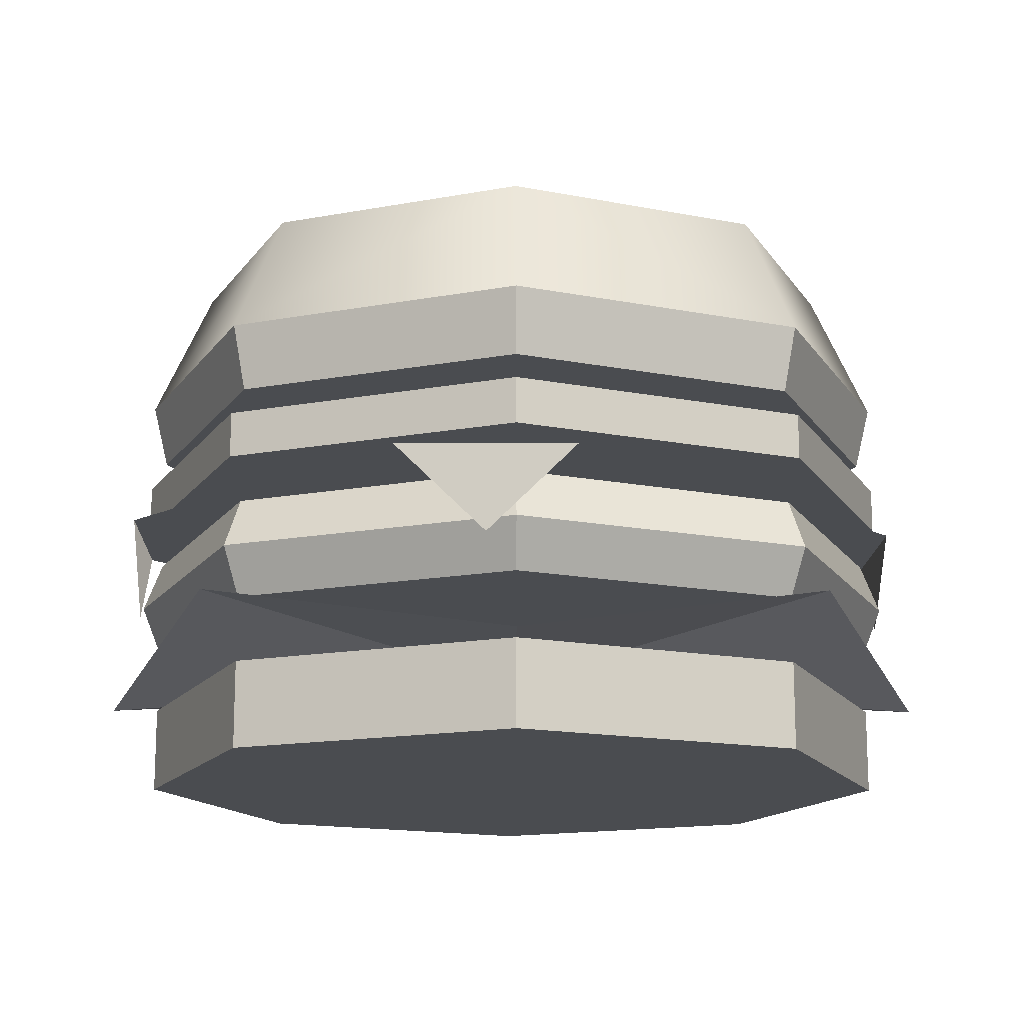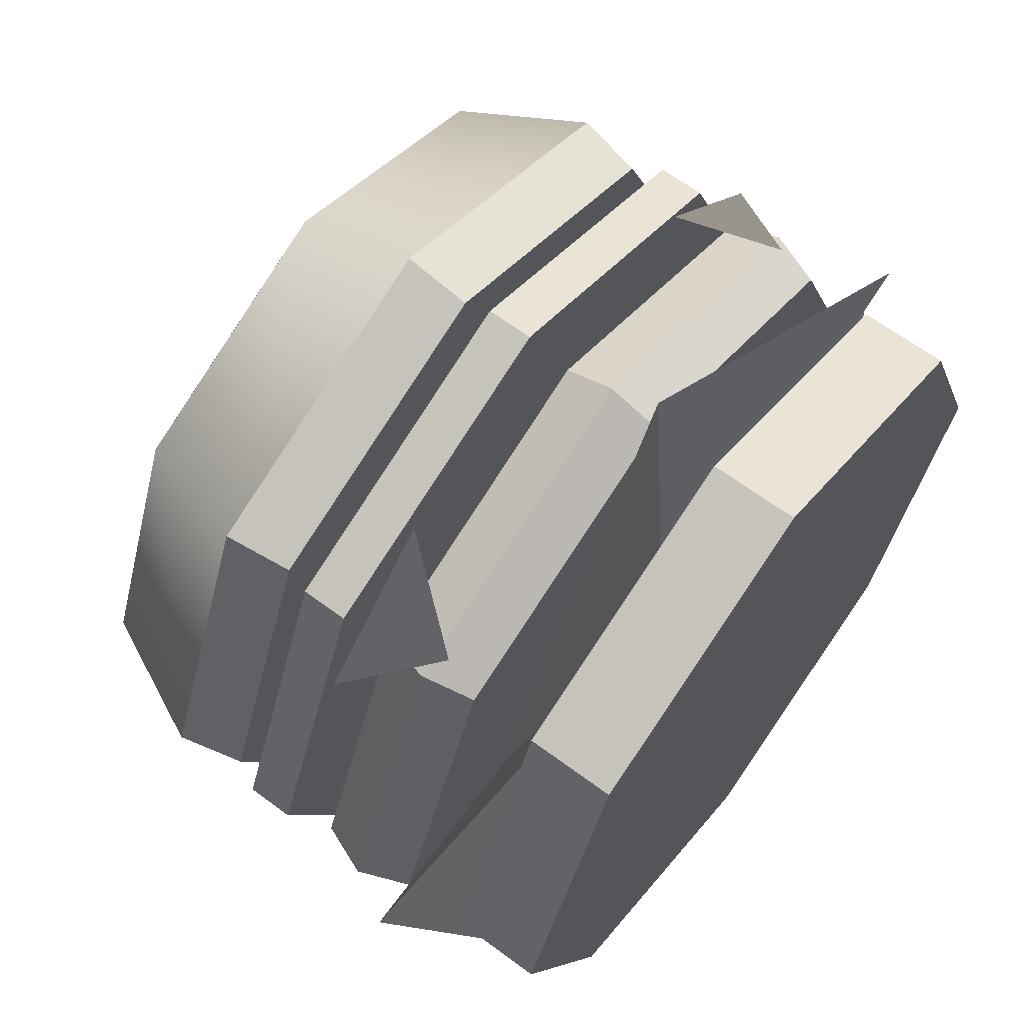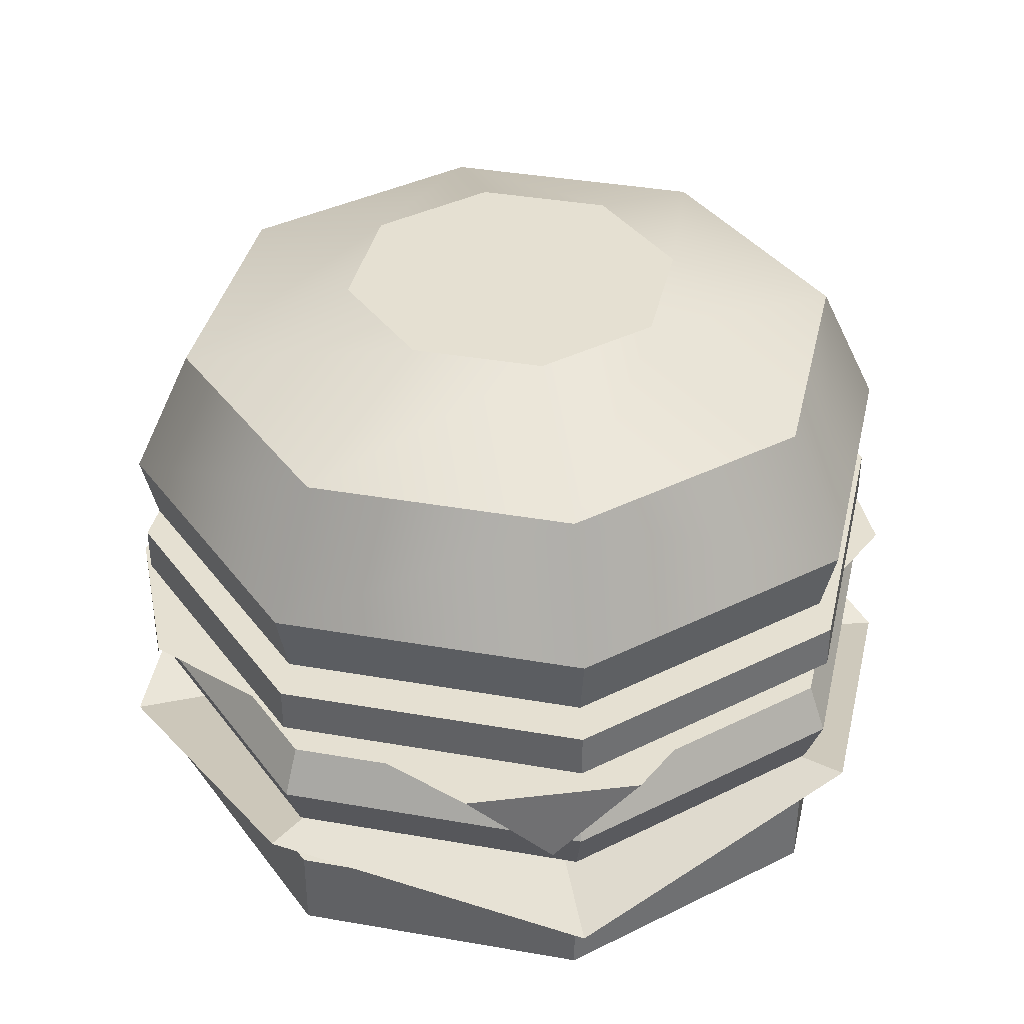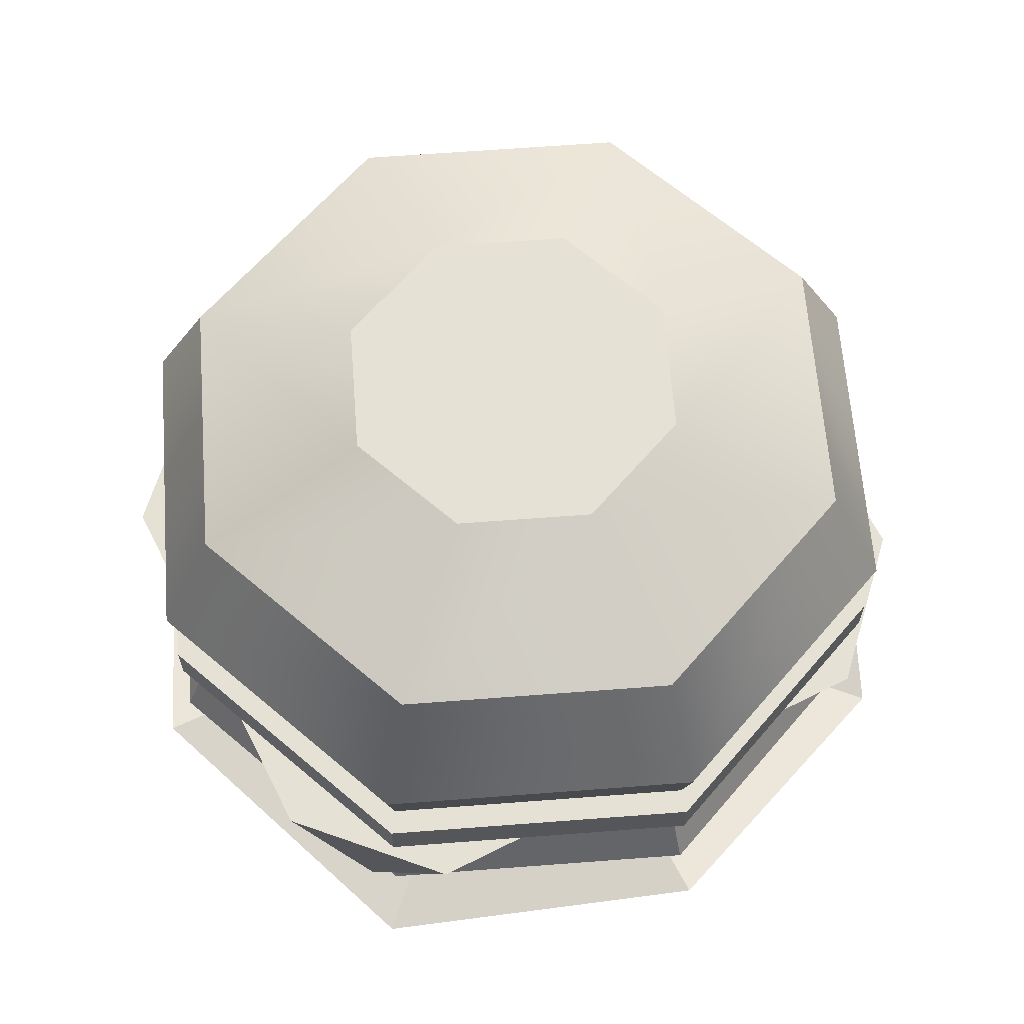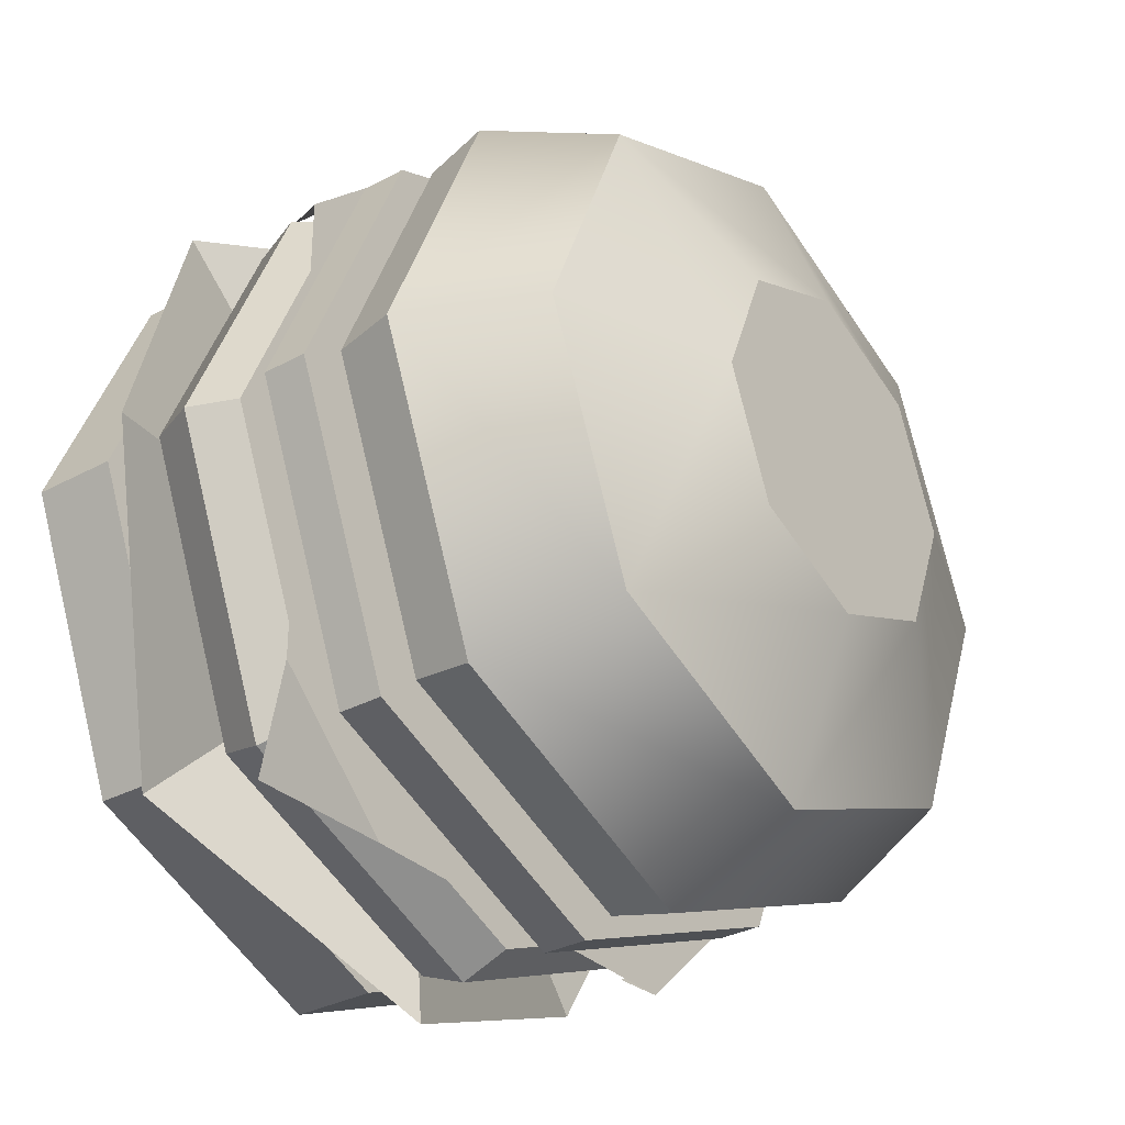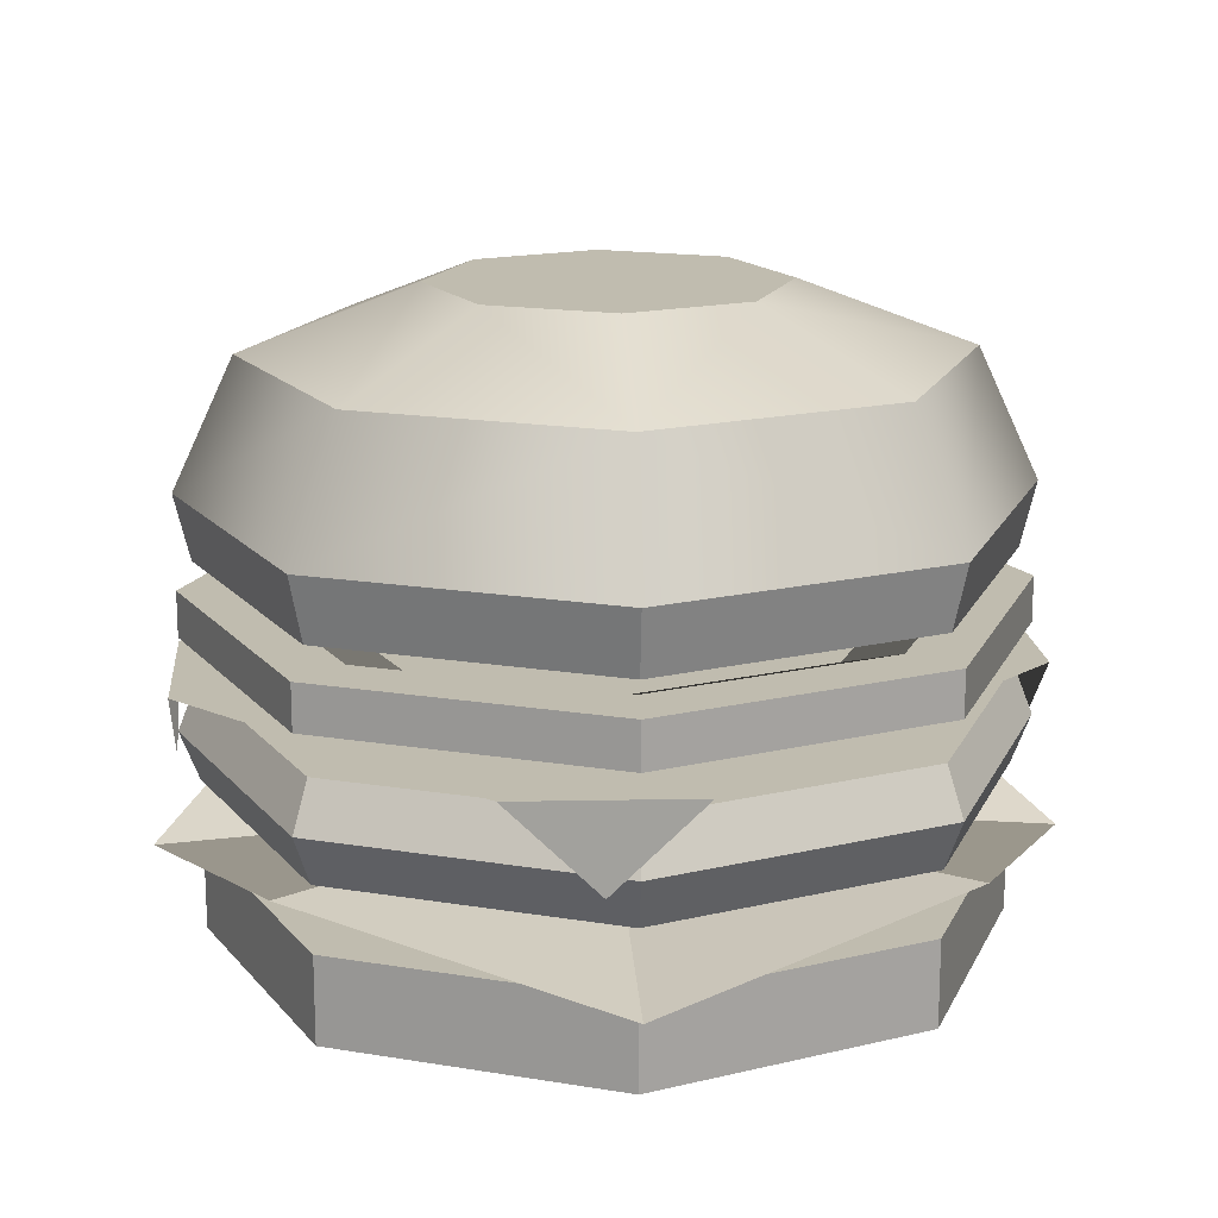
<metadata>
{"format":"obj","ext":"obj","renderer":"f3d","projection":"perspective","resolution":1024,"background":"white","views":[{"elev":-15.1,"azim":-135.6,"up":"+Y"},{"elev":65.0,"azim":-53.3,"up":"+Z"},{"elev":37.8,"azim":-144.9,"up":"+Y"},{"elev":64.3,"azim":-116.9,"up":"+Y"},{"elev":-32.2,"azim":127.0,"up":"+Z"},{"elev":16.3,"azim":41.3,"up":"+Y"}]}
</metadata>
<code>
g bunBottom
v 0 0 -0.18
v 0.1273 0 -0.1273
v 0 0.04 -0.18
v 0.1273 0.04 -0.1273
v 0 0 0.18
v -0.1273 0 0.1273
v 0 0.04 0.18
v -0.1273 0.04 0.1273
v -0.1273 0 -0.1273
v -0.1273 0.04 -0.1273
v -0.18 0 0
v 0.1273 0 0.1273
v 0.18 0 0
v -0.18 0.04 0
v 0.1273 0.04 0.1273
v 0.18 0.04 0
f 3 2 1
f 2 3 4
f 1 2 3
f 4 3 2
f 7 6 5
f 6 7 8
f 5 6 7
f 8 7 6
f 10 1 9
f 1 10 3
f 9 1 10
f 3 10 1
f 9 6 11
f 6 9 5
f 5 9 1
f 5 1 2
f 5 2 12
f 12 2 13
f 11 6 9
f 5 9 6
f 1 9 5
f 2 1 5
f 12 2 5
f 13 2 12
f 14 6 8
f 6 14 11
f 8 6 14
f 11 14 6
f 15 5 12
f 5 15 7
f 12 5 15
f 7 15 5
f 13 15 12
f 15 13 16
f 12 15 13
f 16 13 15
f 2 16 13
f 16 2 4
f 13 16 2
f 4 2 16
f 10 11 14
f 11 10 9
f 14 11 10
f 9 10 11
f 8 10 14
f 10 8 7
f 10 7 3
f 3 7 15
f 3 15 4
f 4 15 16
f 14 10 8
f 7 8 10
f 3 7 10
f 15 7 3
f 4 15 3
f 16 15 4
g bunTop
v -0.07956 0.29 -7.219e-16
v -0.05626 0.29 -0.05626
v -0.05626 0.29 0.05626
v 1.083e-15 0.29 0.07956
v 1.083e-15 0.29 -0.07956
v 0.05626 0.29 0.05626
v 0.05626 0.29 -0.05626
v 0.07956 0.29 -7.219e-16
v -0.18 0.17 -1.805e-15
v -0.1273 0.17 0.1273
v -0.1273 0.17 -0.1273
v 9.926e-16 0.17 -0.18
v 9.926e-16 0.17 0.18
v 0.1273 0.17 -0.1273
v 0.1273 0.17 0.1273
v 0.18 0.17 -1.805e-15
v 0.1872 0.2 -1.805e-15
v 0.1324 0.2 -0.1324
v 0.1324 0.2 0.1324
v 9.926e-16 0.2 0.1872
v -0.1324 0.2 0.1324
v -0.1872 0.2 -1.805e-15
v -0.1324 0.2 -0.1324
v 9.926e-16 0.2 -0.1872
v -0.1591 0.26 -7.219e-16
v -0.1125 0.26 -0.1125
v 0.1591 0.26 -7.219e-16
v 0.1125 0.26 -0.1125
v 9.926e-16 0.26 0.1591
v -0.1125 0.26 0.1125
v 9.926e-16 0.26 -0.1591
v 0.1125 0.26 0.1125
f 19 18 17
f 18 19 20
f 18 20 21
f 21 20 22
f 21 22 23
f 23 22 24
f 27 26 25
f 26 27 28
f 26 28 29
f 29 28 30
f 29 30 31
f 31 30 32
f 30 33 32
f 33 30 34
f 35 29 31
f 29 35 36
f 38 26 37
f 26 38 25
f 39 28 27
f 28 39 40
f 31 33 35
f 33 31 32
f 39 25 38
f 25 39 27
f 36 26 29
f 26 36 37
f 40 30 28
f 30 40 34
f 42 38 41
f 38 42 39
f 33 44 43
f 44 33 34
f 45 37 36
f 37 45 46
f 42 40 39
f 40 42 47
f 46 38 37
f 38 46 41
f 47 34 40
f 34 47 44
f 48 36 35
f 36 48 45
f 33 48 35
f 48 33 43
f 17 42 41
f 42 17 18
f 48 20 45
f 20 48 22
f 46 17 41
f 17 46 19
f 18 47 42
f 47 18 21
f 21 44 47
f 44 21 23
f 48 24 22
f 24 48 43
f 45 19 46
f 19 45 20
f 24 44 23
f 44 24 43
g cheese
v -0.09406 0.1256 0.171
v -0.1238 0.0856 0.1427
v -0.1536 0.1256 0.1144
v -0.1536 0.1256 -0.1144
v -0.09406 0.1256 -0.171
v 0.09406 0.1256 0.171
v 0.09406 0.1256 -0.171
v 0.1536 0.1256 0.1144
v 0.1536 0.1256 -0.1144
v 0.1238 0.0856 0.1427
v -0.1238 0.0856 -0.1427
v 0.1238 0.0856 -0.1427
f 51 50 49
f 49 52 51
f 52 49 53
f 53 49 54
f 53 54 55
f 55 54 56
f 55 56 57
f 56 54 58
f 53 59 52
f 55 57 60
g patty
v -0.18 0.07 -1.895e-15
v -0.1273 0.07 0.1273
v -0.1273 0.07 -0.1273
v 1.083e-15 0.07 -0.18
v 1.083e-15 0.07 0.18
v 0.1273 0.07 -0.1273
v 0.1273 0.07 0.1273
v 0.18 0.07 -1.895e-15
v -0.18 0.1156 -1.895e-15
v -0.1273 0.1156 -0.1273
v -0.1273 0.1156 0.1273
v 1.083e-15 0.1156 0.18
v 1.083e-15 0.1156 -0.18
v 0.1273 0.1156 0.1273
v 0.1273 0.1156 -0.1273
v 0.18 0.1156 -1.895e-15
v -0.189 0.0928 -1.895e-15
v -0.1336 0.0928 -0.1336
v 1.083e-15 0.0928 -0.189
v 0.1336 0.0928 -0.1336
v 0.189 0.0928 -1.895e-15
v -0.1336 0.0928 0.1336
v 1.083e-15 0.0928 0.189
v 0.1336 0.0928 0.1336
f 63 62 61
f 62 63 64
f 62 64 65
f 65 64 66
f 65 66 67
f 67 66 68
f 61 62 63
f 64 63 62
f 65 64 62
f 66 64 65
f 67 66 65
f 68 66 67
f 71 70 69
f 70 71 72
f 70 72 73
f 73 72 74
f 73 74 75
f 75 74 76
f 69 70 71
f 72 71 70
f 73 72 70
f 74 72 73
f 75 74 73
f 76 74 75
f 70 77 69
f 77 70 78
f 69 77 70
f 78 70 77
f 79 66 64
f 66 79 80
f 64 66 79
f 80 79 66
f 66 81 68
f 81 66 80
f 68 81 66
f 80 66 81
f 82 78 77
f 78 82 83
f 78 83 79
f 79 83 84
f 79 84 80
f 80 84 81
f 77 78 82
f 83 82 78
f 79 83 78
f 84 83 79
f 80 84 79
f 81 84 80
f 84 65 67
f 65 84 83
f 67 65 84
f 83 84 65
f 72 82 83
f 82 72 71
f 83 82 72
f 71 72 82
f 77 62 82
f 62 77 61
f 82 62 77
f 61 77 62
f 81 74 84
f 74 81 76
f 84 74 81
f 76 81 74
f 74 83 84
f 83 74 72
f 84 83 74
f 72 74 83
f 73 80 79
f 80 73 75
f 79 80 73
f 75 73 80
f 78 64 63
f 64 78 79
f 63 64 78
f 79 78 64
f 67 81 84
f 81 67 68
f 84 81 67
f 68 67 81
f 71 77 82
f 77 71 69
f 82 77 71
f 69 71 77
f 80 76 81
f 76 80 75
f 81 76 80
f 75 80 76
f 78 61 77
f 61 78 63
f 77 61 78
f 63 78 61
f 83 62 65
f 62 83 82
f 65 62 83
f 82 83 62
f 70 79 78
f 79 70 73
f 78 79 70
f 73 70 79
g salad
v 0.1429 0.04 0.1429
v 3.315e-16 0.055 0
v 0.202 0.07 -1.658e-16
v -0.1429 0.04 -0.1429
v 3.315e-16 0.07 -0.202
v 0 0.07 0.202
v -0.1429 0.04 0.1429
v -0.202 0.07 4.144e-15
v 0.1429 0.04 -0.1429
f 87 86 85
f 89 88 86
f 86 91 90
f 86 92 91
f 93 89 86
f 86 88 92
f 85 86 90
f 87 93 86
g tomato
v -0.1872 0.1356 -2.527e-15
v -0.1324 0.1356 0.1324
v -0.1324 0.1356 -0.1324
v -2.958e-15 0.1356 -0.1872
v -2.958e-15 0.1356 0.1872
v 0.1324 0.1356 -0.1324
v 0.1324 0.1356 0.1324
v 0.1872 0.1356 -2.527e-15
v -0.1872 0.1567 -2.527e-15
v -0.1577 0.1567 -2.527e-15
v -0.1324 0.1567 0.1324
v -0.1115 0.1567 0.1115
v -2.958e-15 0.1567 0.1872
v -2.958e-15 0.1567 0.1577
v 0.1324 0.1567 0.1324
v 0.1115 0.1567 0.1115
v 0.1577 0.1567 -2.527e-15
v 0.1872 0.1567 -2.527e-15
v -0.1324 0.1567 -0.1324
v -0.1115 0.1567 -0.1115
v -2.958e-15 0.1567 -0.1872
v -2.958e-15 0.1567 -0.1577
v 0.1115 0.1567 -0.1115
v 0.1324 0.1567 -0.1324
v -0.1262 0.1467 -2.316e-15
v -0.08921 0.1467 -0.08921
v -0.08921 0.1467 0.08921
v -2.536e-15 0.1467 0.1262
v -2.536e-15 0.1467 -0.1262
v 0.08921 0.1467 0.08921
v 0.08921 0.1467 -0.08921
v 0.1262 0.1467 -2.316e-15
f 96 95 94
f 95 96 97
f 95 97 98
f 98 97 99
f 98 99 100
f 100 99 101
f 104 103 102
f 103 104 105
f 105 104 106
f 105 106 107
f 107 106 108
f 107 108 109
f 109 108 110
f 110 108 111
f 103 112 102
f 112 103 113
f 112 113 114
f 114 113 115
f 114 115 116
f 114 116 117
f 117 116 110
f 117 110 111
f 112 94 102
f 94 112 96
f 112 97 96
f 97 112 114
f 114 99 97
f 99 114 117
f 99 111 101
f 111 99 117
f 101 108 100
f 108 101 111
f 108 98 100
f 98 108 106
f 106 95 98
f 95 106 104
f 102 95 104
f 95 102 94
f 120 119 118
f 119 120 121
f 119 121 122
f 122 121 123
f 122 123 124
f 124 123 125
f 125 116 124
f 116 125 110
f 122 116 115
f 116 122 124
f 119 115 113
f 115 119 122
f 118 113 103
f 113 118 119
f 107 120 105
f 120 107 121
f 105 118 103
f 118 105 120
f 109 125 123
f 125 109 110
f 109 121 107
f 121 109 123

</code>
